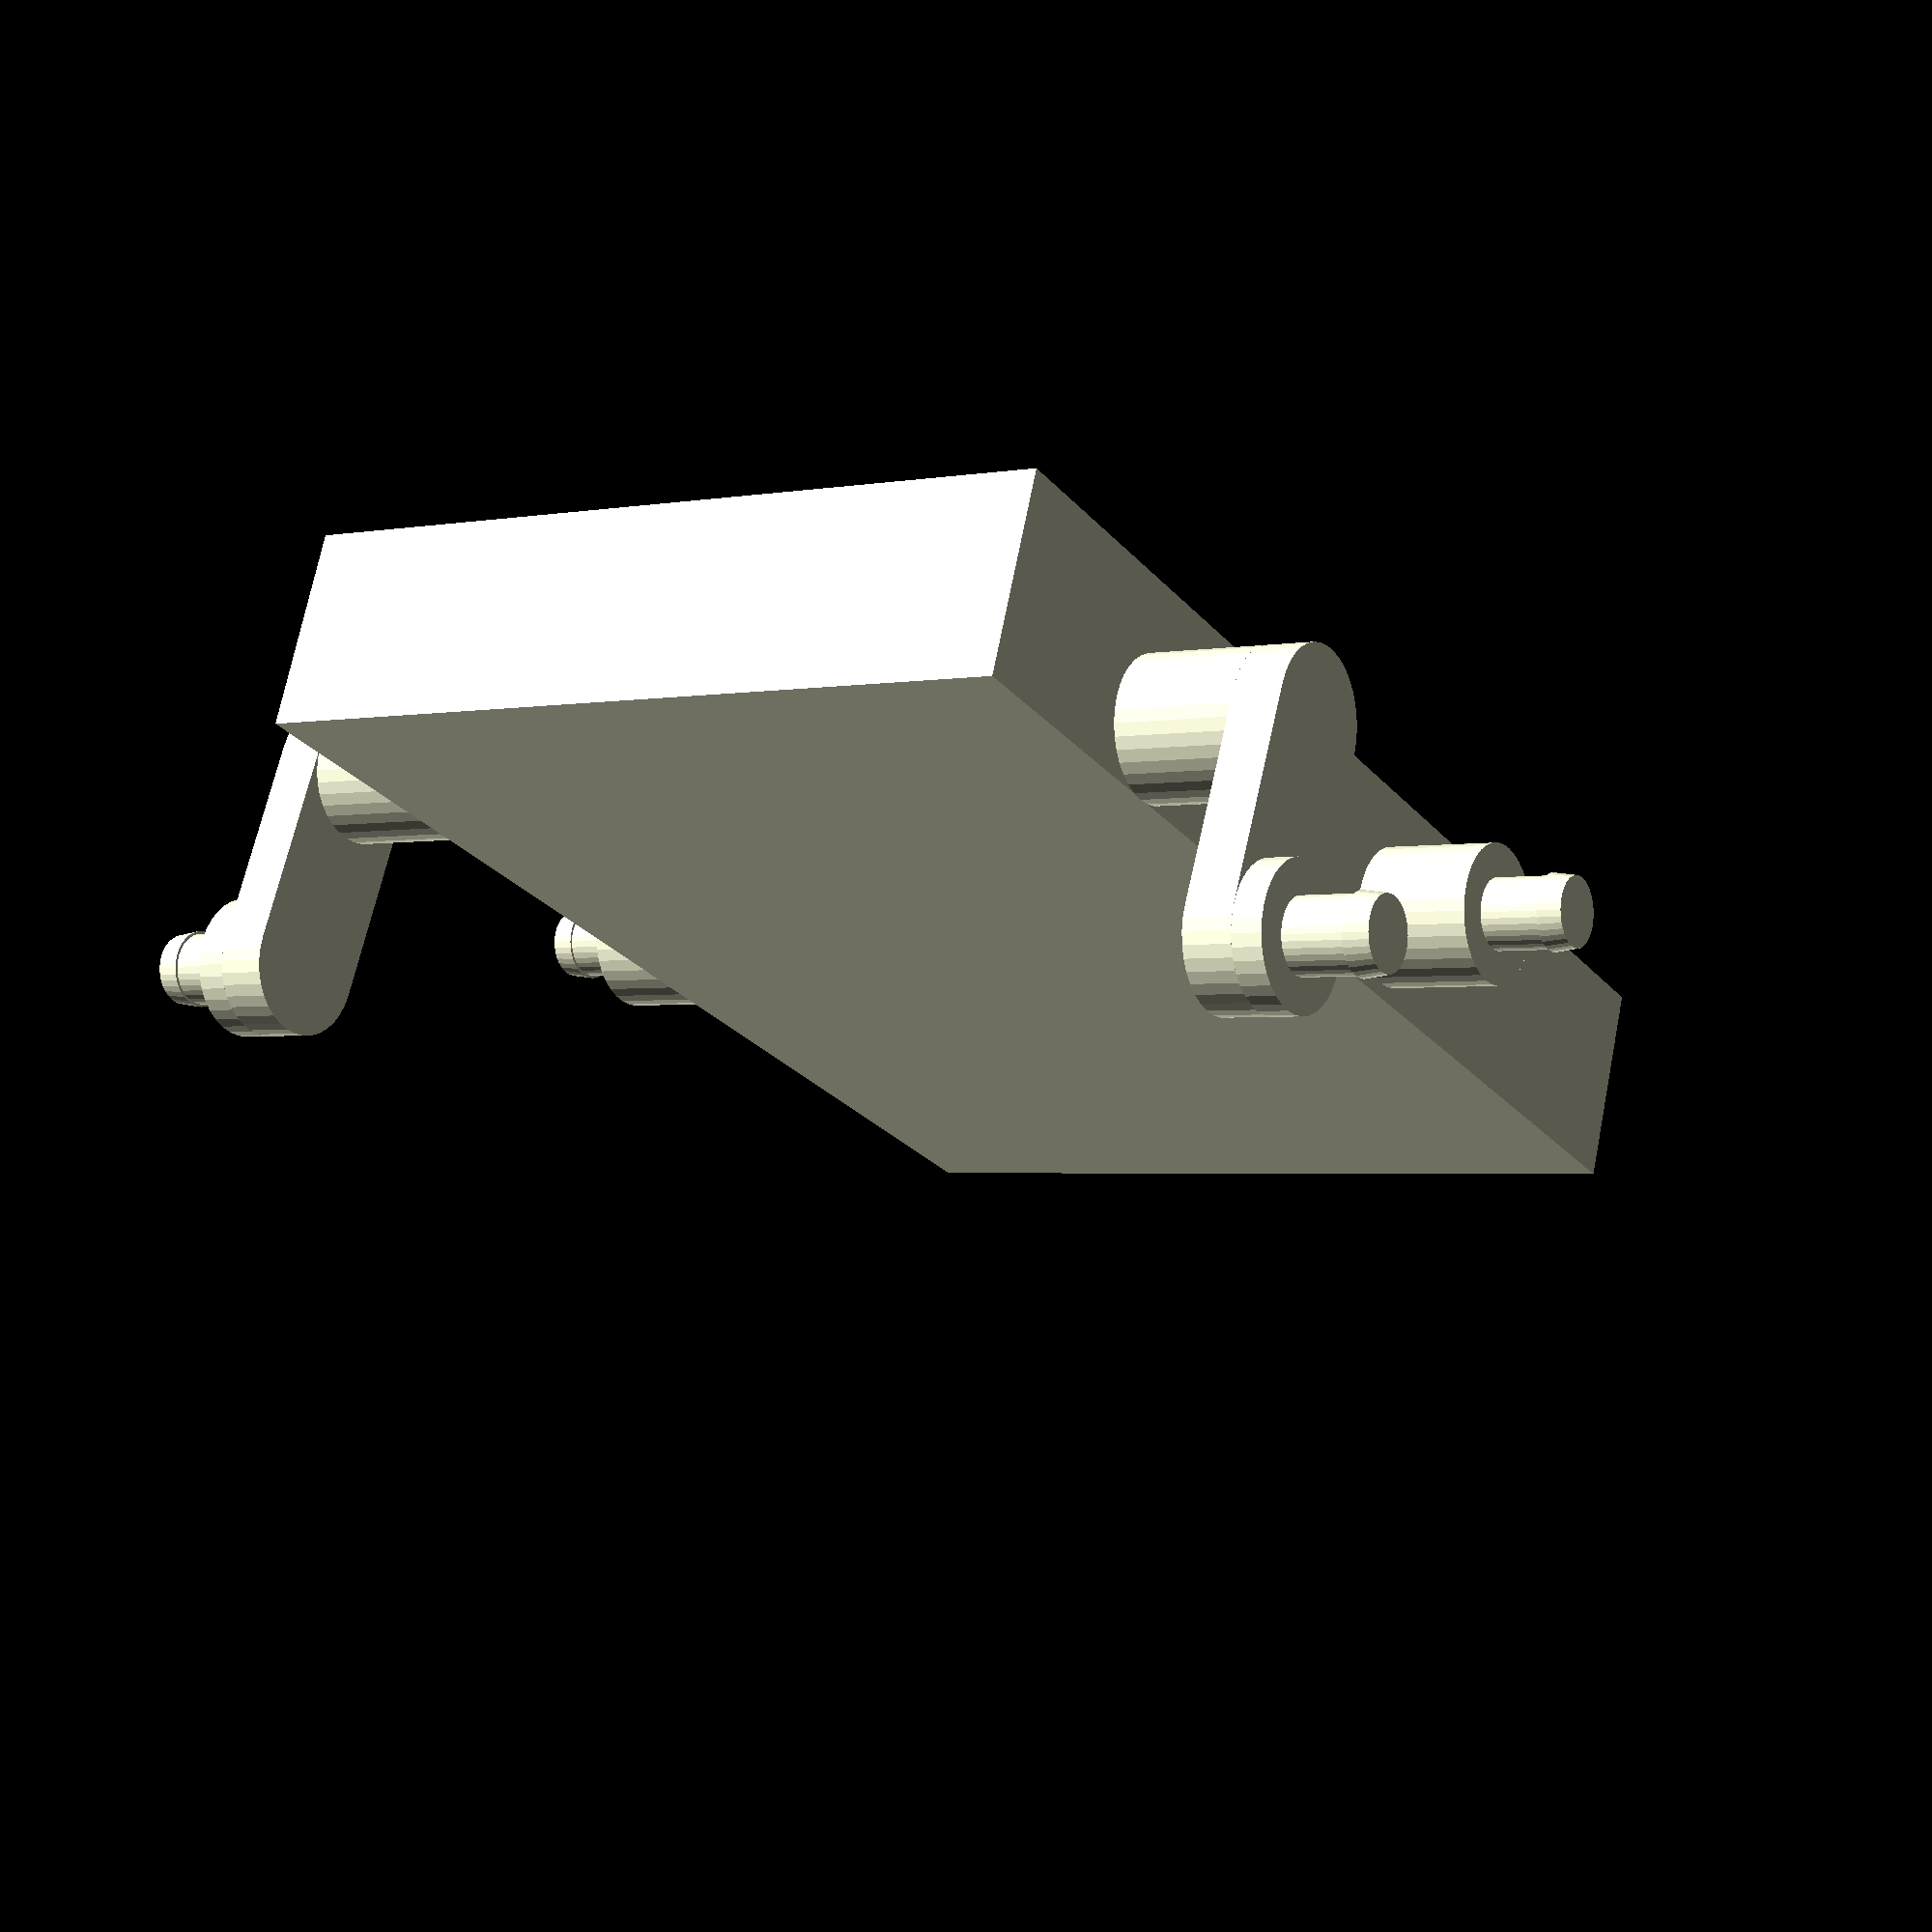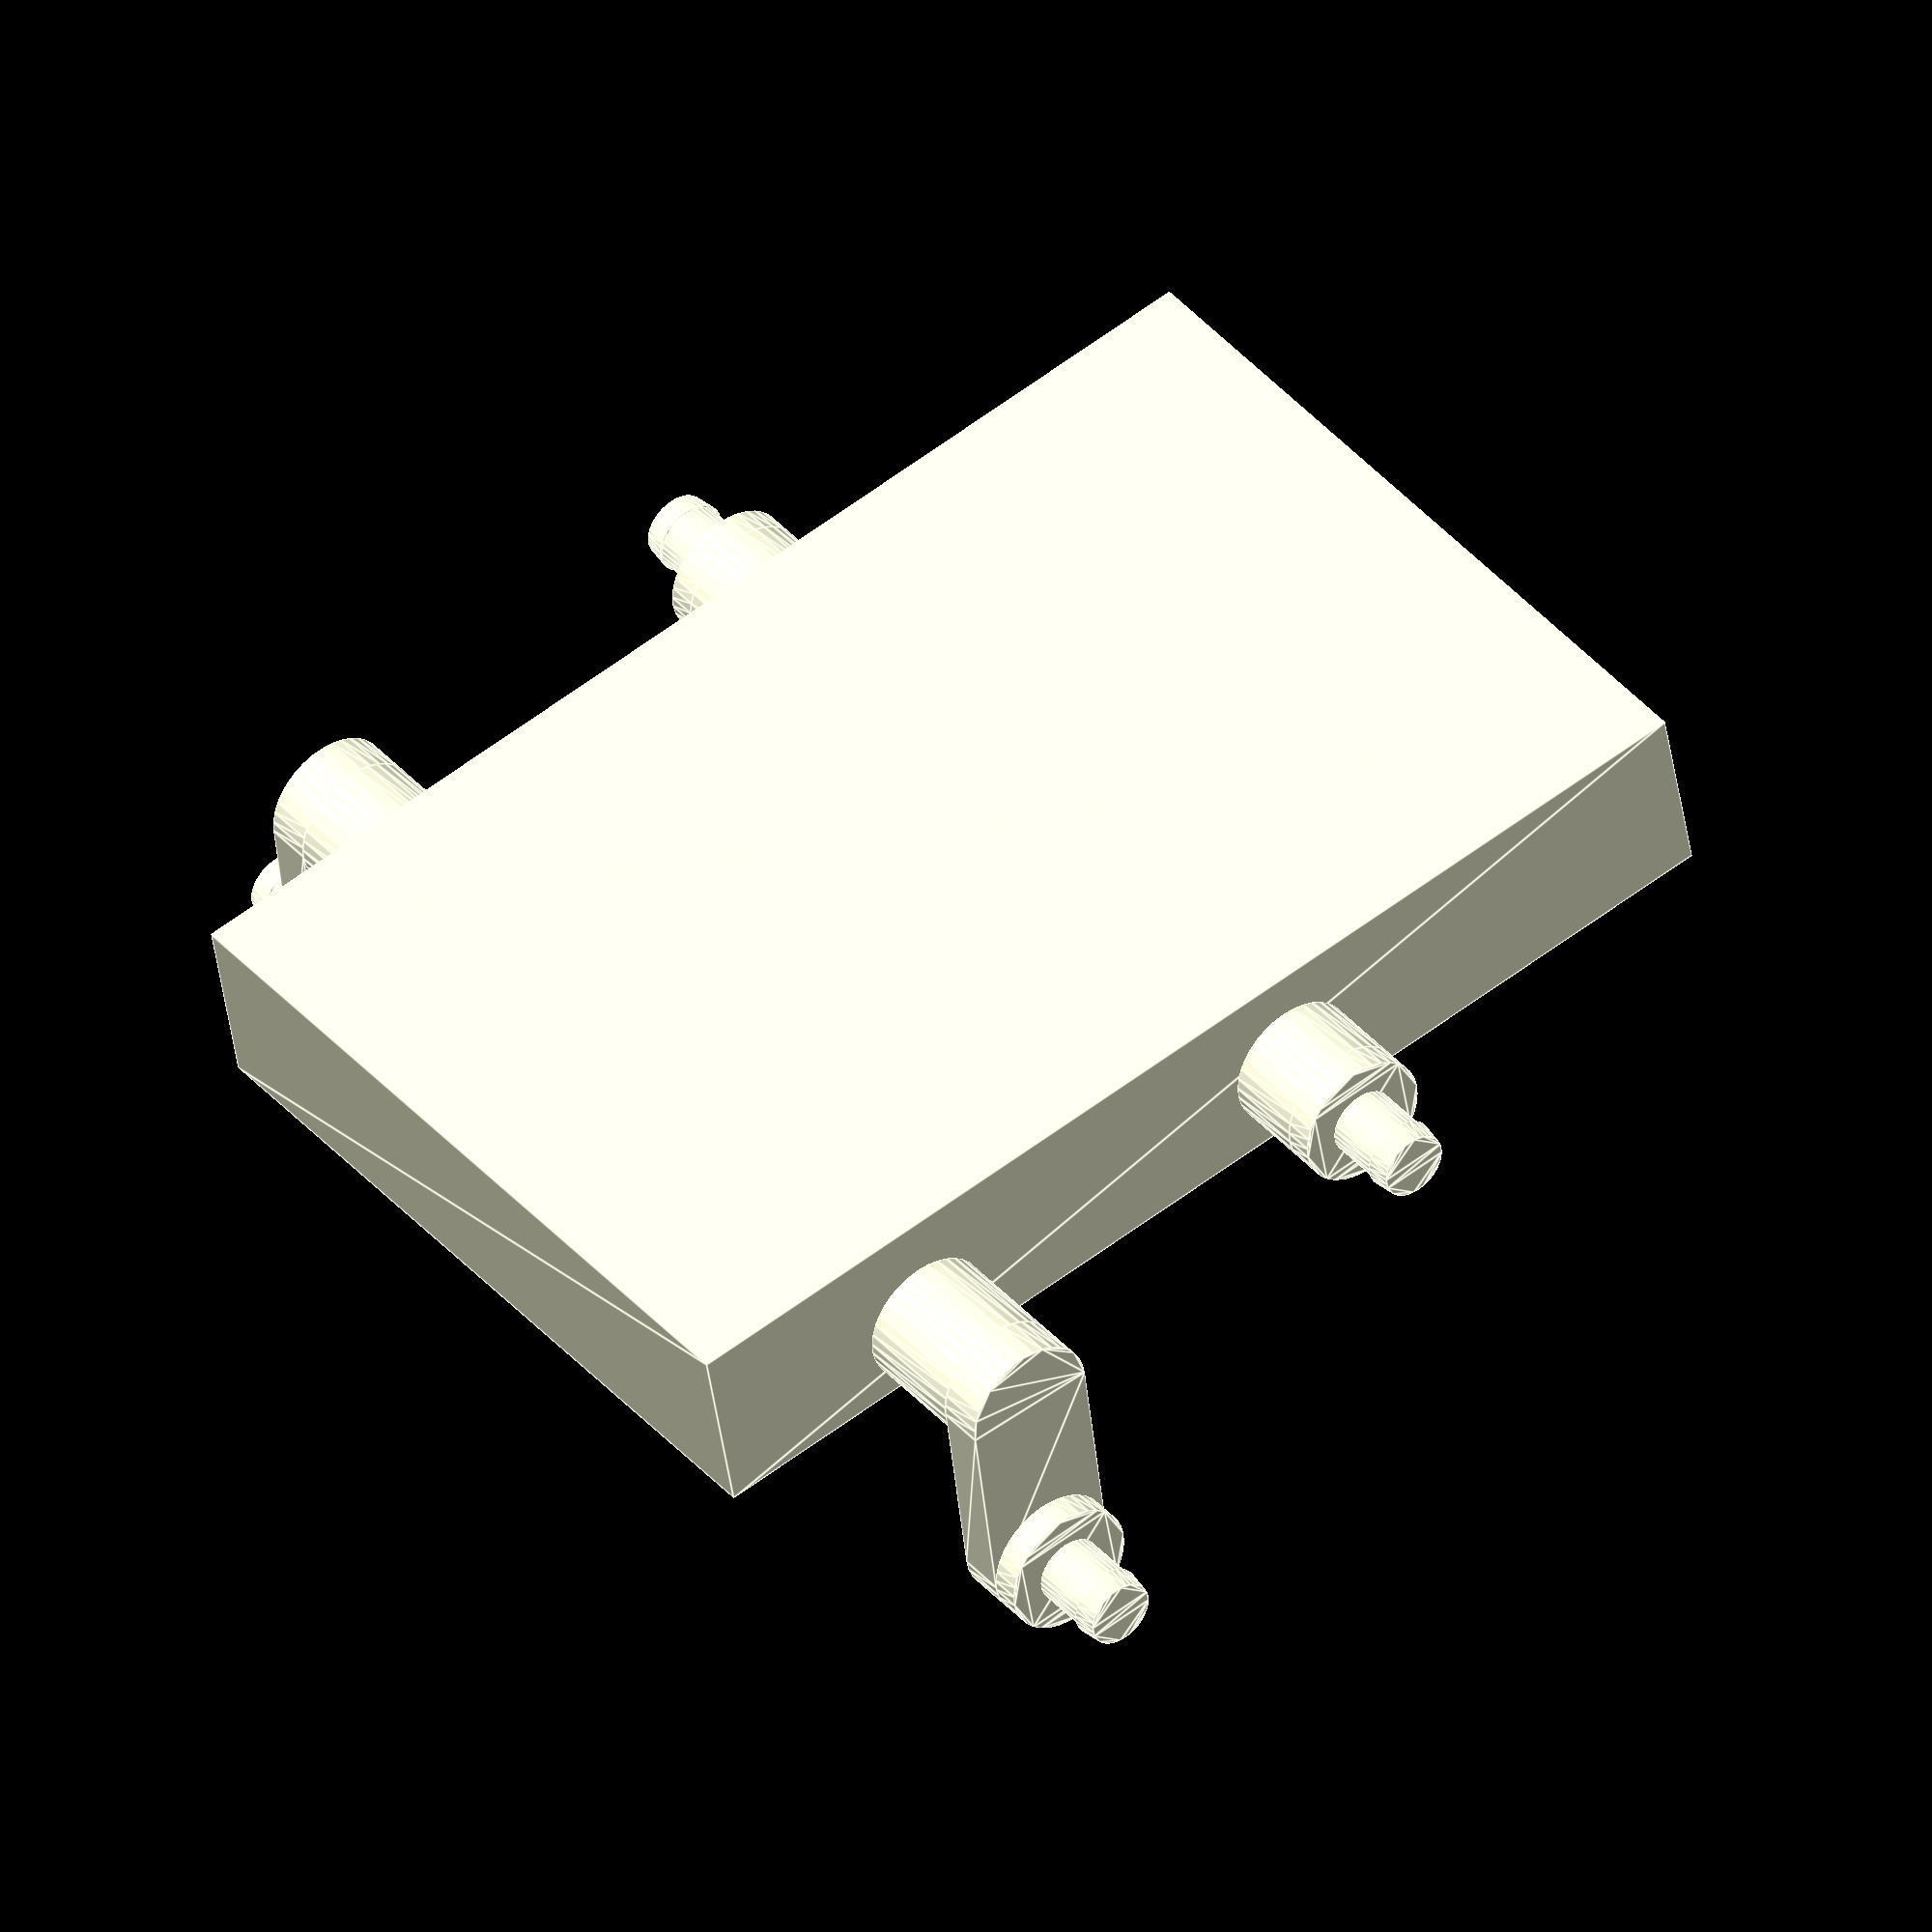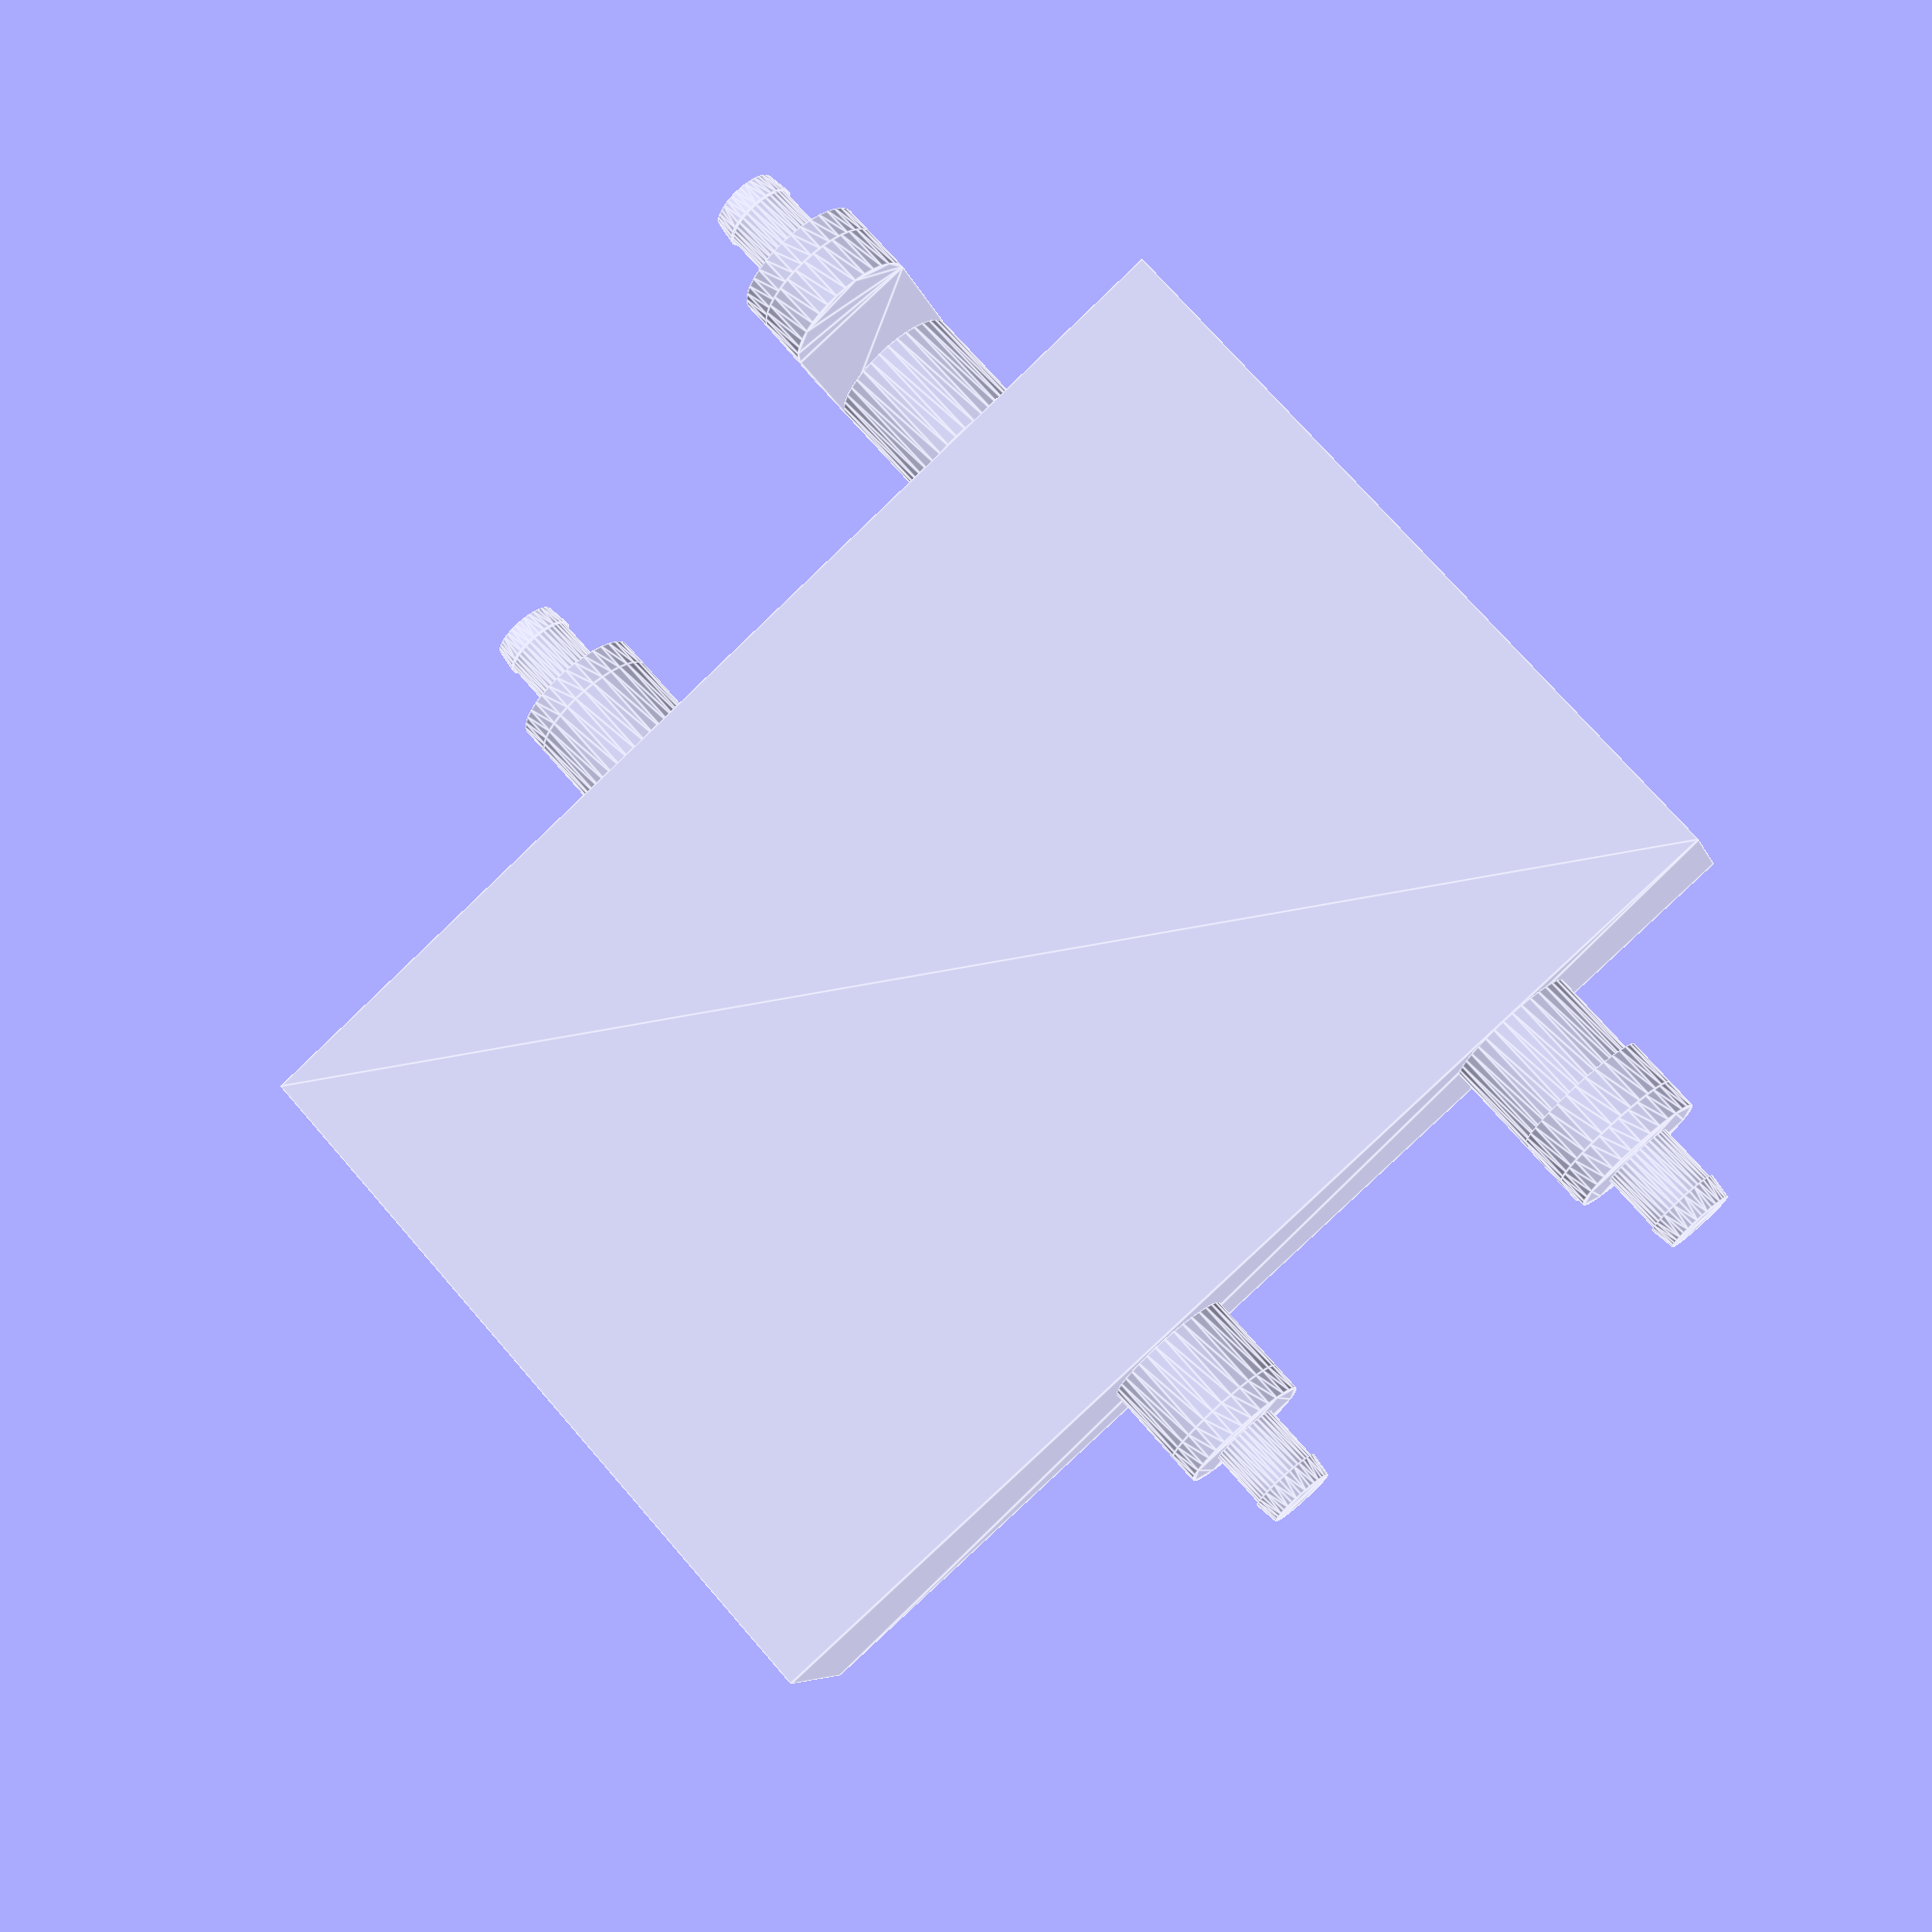
<openscad>
scale([6,6,6]){
    rotate([0,90,0]){
translate([15.7452, 10.9615, -10]) {
	linear_extrude(height=10, scale=1) {
		polygon( points=[[-1.22596,7.5], [1.22596,7.5], [1.22596,-7.5], [-1.22596,-7.5]]);
	}
}
translate([15.359, 15.2919, 0]) {
	linear_extrude(height=1.48, scale=1) {
		polygon( points=[[0.85,4.9097e-08], [0.837087,0.147601], [0.798739,0.290717], [0.736122,0.425], [0.651138,0.54637], [0.546369,0.651138], [0.425,0.736122], [0.290717,0.798739], [0.147601,0.837087], [-4.9097e-08,0.85], [-0.147601,0.837087], [-0.290717,0.798739], [-0.425,0.736122], [-0.54637,0.651138], [-0.651138,0.546369], [-0.736122,0.425], [-0.798739,0.290717], [-0.837087,0.147601], [-0.85,-4.9097e-08], [-0.837087,-0.147601], [-0.798739,-0.290717], [-0.736122,-0.425], [-0.651138,-0.54637], [-0.546369,-0.651138], [-0.425,-0.736122], [-0.290717,-0.798739], [-0.147601,-0.837087], [4.60456e-08,-0.85], [0.147601,-0.837087], [0.290717,-0.798739], [0.425,-0.736122], [0.54637,-0.651138], [0.651138,-0.546369], [0.736122,-0.425], [0.798739,-0.290717], [0.837087,-0.147601]]);
	}
}
translate([15.359, 15.2919, -11.48]) {
	linear_extrude(height=1.48, scale=1) {
		polygon( points=[[0.85,4.9097e-08], [0.837087,0.147601], [0.798739,0.290717], [0.736122,0.425], [0.651138,0.54637], [0.546369,0.651138], [0.425,0.736122], [0.290717,0.798739], [0.147601,0.837087], [-4.9097e-08,0.85], [-0.147601,0.837087], [-0.290717,0.798739], [-0.425,0.736122], [-0.54637,0.651138], [-0.651138,0.546369], [-0.736122,0.425], [-0.798739,0.290717], [-0.837087,0.147601], [-0.85,-4.9097e-08], [-0.837087,-0.147601], [-0.798739,-0.290717], [-0.736122,-0.425], [-0.651138,-0.54637], [-0.546369,-0.651138], [-0.425,-0.736122], [-0.290717,-0.798739], [-0.147601,-0.837087], [4.60456e-08,-0.85], [0.147601,-0.837087], [0.290717,-0.798739], [0.425,-0.736122], [0.54637,-0.651138], [0.651138,-0.546369], [0.736122,-0.425], [0.798739,-0.290717], [0.837087,-0.147601]]);
	}
}
translate([14.059, 15.3545, 1.48]) {
	linear_extrude(height=0.6, scale=1) {
		polygon( points=[[1.25915,-0.911603], [1.4072,-0.905802], [1.552,-0.87438], [1.68914,-0.818293], [1.81445,-0.739244], [1.92414,-0.639634], [2.01486,-0.522492], [2.08386,-0.391375], [2.12905,-0.250269], [2.14904,-0.10346], [2.14324,0.0445916], [2.11182,0.189386], [2.05573,0.326525], [1.97668,0.45184], [1.87707,0.561526], [1.75993,0.652247], [1.62881,0.721249], [1.48771,0.766435], [1.3409,0.786431], [-1.25915,0.911603], [-1.4072,0.905802], [-1.552,0.87438], [-1.68914,0.818293], [-1.81445,0.739244], [-1.92414,0.639634], [-2.01486,0.522492], [-2.08386,0.391375], [-2.12905,0.250269], [-2.14904,0.10346], [-2.14324,-0.0445916], [-2.11182,-0.189386], [-2.05573,-0.326525], [-1.97668,-0.45184], [-1.87707,-0.561526], [-1.75993,-0.652247], [-1.62881,-0.721249], [-1.48771,-0.766435], [-1.3409,-0.786431]]);
	}
}
translate([14.059, 15.3545, -12.08]) {
	linear_extrude(height=0.6, scale=1) {
		polygon( points=[[1.25915,-0.911603], [1.4072,-0.905802], [1.552,-0.87438], [1.68914,-0.818293], [1.81445,-0.739244], [1.92414,-0.639634], [2.01486,-0.522492], [2.08386,-0.391375], [2.12905,-0.250269], [2.14904,-0.10346], [2.14324,0.0445916], [2.11182,0.189386], [2.05573,0.326525], [1.97668,0.45184], [1.87707,0.561526], [1.75993,0.652247], [1.62881,0.721249], [1.48771,0.766435], [1.3409,0.786431], [-1.25915,0.911603], [-1.4072,0.905802], [-1.552,0.87438], [-1.68914,0.818293], [-1.81445,0.739244], [-1.92414,0.639634], [-2.01486,0.522492], [-2.08386,0.391375], [-2.12905,0.250269], [-2.14904,0.10346], [-2.14324,-0.0445916], [-2.11182,-0.189386], [-2.05573,-0.326525], [-1.97668,-0.45184], [-1.87707,-0.561526], [-1.75993,-0.652247], [-1.62881,-0.721249], [-1.48771,-0.766435], [-1.3409,-0.786431]]);
	}
}
translate([12.759, 15.4171, 2.08]) {
	linear_extrude(height=0.37, scale=1) {
		polygon( points=[[0.85,4.9097e-08], [0.837087,0.147601], [0.798739,0.290717], [0.736122,0.425], [0.651138,0.54637], [0.546369,0.651138], [0.425,0.736122], [0.290717,0.798739], [0.147601,0.837087], [-4.9097e-08,0.85], [-0.147601,0.837087], [-0.290717,0.798739], [-0.425,0.736122], [-0.54637,0.651138], [-0.651138,0.546369], [-0.736122,0.425], [-0.798739,0.290717], [-0.837087,0.147601], [-0.85,-4.9097e-08], [-0.837087,-0.147601], [-0.798739,-0.290717], [-0.736122,-0.425], [-0.651138,-0.54637], [-0.546369,-0.651138], [-0.425,-0.736122], [-0.290717,-0.798739], [-0.147601,-0.837087], [4.60456e-08,-0.85], [0.147601,-0.837087], [0.290717,-0.798739], [0.425,-0.736122], [0.54637,-0.651138], [0.651138,-0.546369], [0.736122,-0.425], [0.798739,-0.290717], [0.837087,-0.147601]]);
	}
}
translate([12.759, 15.4171, -12.45]) {
	linear_extrude(height=0.37, scale=1) {
		polygon( points=[[0.85,4.9097e-08], [0.837087,0.147601], [0.798739,0.290717], [0.736122,0.425], [0.651138,0.54637], [0.546369,0.651138], [0.425,0.736122], [0.290717,0.798739], [0.147601,0.837087], [-4.9097e-08,0.85], [-0.147601,0.837087], [-0.290717,0.798739], [-0.425,0.736122], [-0.54637,0.651138], [-0.651138,0.546369], [-0.736122,0.425], [-0.798739,0.290717], [-0.837087,0.147601], [-0.85,-4.9097e-08], [-0.837087,-0.147601], [-0.798739,-0.290717], [-0.736122,-0.425], [-0.651138,-0.54637], [-0.546369,-0.651138], [-0.425,-0.736122], [-0.290717,-0.798739], [-0.147601,-0.837087], [4.60456e-08,-0.85], [0.147601,-0.837087], [0.290717,-0.798739], [0.425,-0.736122], [0.54637,-0.651138], [0.651138,-0.546369], [0.736122,-0.425], [0.798739,-0.290717], [0.837087,-0.147601]]);
	}
}
translate([12.759, 15.4171, 2.45]) {
	linear_extrude(height=0.74, scale=1) {
		polygon( points=[[0.437,2.52416e-08], [0.430361,0.0758843], [0.410646,0.149463], [0.378453,0.2185], [0.334761,0.280898], [0.280898,0.334761], [0.2185,0.378453], [0.149463,0.410646], [0.0758842,0.430361], [-2.52416e-08,0.437], [-0.0758843,0.430361], [-0.149463,0.410646], [-0.2185,0.378453], [-0.280898,0.334761], [-0.334761,0.280898], [-0.378453,0.2185], [-0.410646,0.149463], [-0.430361,0.0758842], [-0.437,-2.52416e-08], [-0.430361,-0.0758843], [-0.410646,-0.149463], [-0.378453,-0.2185], [-0.334761,-0.280898], [-0.280898,-0.334761], [-0.2185,-0.378453], [-0.149463,-0.410646], [-0.0758842,-0.430361], [2.36729e-08,-0.437], [0.0758843,-0.430361], [0.149463,-0.410646], [0.2185,-0.378453], [0.280898,-0.334761], [0.334761,-0.280898], [0.378453,-0.2185], [0.410646,-0.149463], [0.430361,-0.0758842]]);
	}
}
translate([12.759, 15.4171, -13.19]) {
	linear_extrude(height=0.74, scale=1) {
		polygon( points=[[0.437,2.52416e-08], [0.430361,0.0758843], [0.410646,0.149463], [0.378453,0.2185], [0.334761,0.280898], [0.280898,0.334761], [0.2185,0.378453], [0.149463,0.410646], [0.0758842,0.430361], [-2.52416e-08,0.437], [-0.0758843,0.430361], [-0.149463,0.410646], [-0.2185,0.378453], [-0.280898,0.334761], [-0.334761,0.280898], [-0.378453,0.2185], [-0.410646,0.149463], [-0.430361,0.0758842], [-0.437,-2.52416e-08], [-0.430361,-0.0758843], [-0.410646,-0.149463], [-0.378453,-0.2185], [-0.334761,-0.280898], [-0.280898,-0.334761], [-0.2185,-0.378453], [-0.149463,-0.410646], [-0.0758842,-0.430361], [2.36729e-08,-0.437], [0.0758843,-0.430361], [0.149463,-0.410646], [0.2185,-0.378453], [0.280898,-0.334761], [0.334761,-0.280898], [0.378453,-0.2185], [0.410646,-0.149463], [0.430361,-0.0758842]]);
	}
}
translate([12.759, 15.4171, 3.19]) {
	linear_extrude(height=0.3, scale=0.914894) {
		polygon( points=[[0.47,2.71477e-08], [0.46286,0.0816147], [0.441656,0.160749], [0.407032,0.235], [0.360041,0.30211], [0.30211,0.360041], [0.235,0.407032], [0.160749,0.441656], [0.0816146,0.46286], [-2.71477e-08,0.47], [-0.0816147,0.46286], [-0.160749,0.441656], [-0.235,0.407032], [-0.30211,0.360041], [-0.360041,0.30211], [-0.407032,0.235], [-0.441656,0.160749], [-0.46286,0.0816146], [-0.47,-2.71477e-08], [-0.46286,-0.0816147], [-0.441656,-0.160749], [-0.407032,-0.235], [-0.360041,-0.30211], [-0.30211,-0.360041], [-0.235,-0.407032], [-0.160749,-0.441656], [-0.0816146,-0.46286], [2.54605e-08,-0.47], [0.0816147,-0.46286], [0.160749,-0.441656], [0.235,-0.407032], [0.30211,-0.360041], [0.360041,-0.30211], [0.407032,-0.235], [0.441656,-0.160749], [0.46286,-0.0816146]]);
	}
}
translate([12.759, 15.4171, -13.49]) {
	linear_extrude(height=0.3, scale=1.09302) {
		polygon( points=[[0.43,2.48373e-08], [0.423467,0.0746687], [0.404068,0.147069], [0.372391,0.215], [0.329399,0.276399], [0.276399,0.329399], [0.215,0.372391], [0.147069,0.404068], [0.0746687,0.423467], [-2.48373e-08,0.43], [-0.0746687,0.423467], [-0.147069,0.404068], [-0.215,0.372391], [-0.276399,0.329399], [-0.329399,0.276399], [-0.372391,0.215], [-0.404068,0.147069], [-0.423467,0.0746687], [-0.43,-2.48373e-08], [-0.423467,-0.0746687], [-0.404068,-0.147069], [-0.372391,-0.215], [-0.329399,-0.276399], [-0.276399,-0.329399], [-0.215,-0.372391], [-0.147069,-0.404068], [-0.0746687,-0.423467], [2.32937e-08,-0.43], [0.0746687,-0.423467], [0.147069,-0.404068], [0.215,-0.372391], [0.276399,-0.329399], [0.329399,-0.276399], [0.372391,-0.215], [0.404068,-0.147069], [0.423467,-0.0746687]]);
	}
}
translate([15.5336, 9.53747, 0]) {
	linear_extrude(height=1.04, scale=1) {
		polygon( points=[[0.85,4.9097e-08], [0.837087,0.147601], [0.798739,0.290717], [0.736122,0.425], [0.651138,0.54637], [0.546369,0.651138], [0.425,0.736122], [0.290717,0.798739], [0.147601,0.837087], [-4.9097e-08,0.85], [-0.147601,0.837087], [-0.290717,0.798739], [-0.425,0.736122], [-0.54637,0.651138], [-0.651138,0.546369], [-0.736122,0.425], [-0.798739,0.290717], [-0.837087,0.147601], [-0.85,-4.9097e-08], [-0.837087,-0.147601], [-0.798739,-0.290717], [-0.736122,-0.425], [-0.651138,-0.54637], [-0.546369,-0.651138], [-0.425,-0.736122], [-0.290717,-0.798739], [-0.147601,-0.837087], [4.60456e-08,-0.85], [0.147601,-0.837087], [0.290717,-0.798739], [0.425,-0.736122], [0.54637,-0.651138], [0.651138,-0.546369], [0.736122,-0.425], [0.798739,-0.290717], [0.837087,-0.147601]]);
	}
}
translate([15.5336, 9.53747, -11.04]) {
	linear_extrude(height=1.04, scale=1) {
		polygon( points=[[0.85,4.9097e-08], [0.837087,0.147601], [0.798739,0.290717], [0.736122,0.425], [0.651138,0.54637], [0.546369,0.651138], [0.425,0.736122], [0.290717,0.798739], [0.147601,0.837087], [-4.9097e-08,0.85], [-0.147601,0.837087], [-0.290717,0.798739], [-0.425,0.736122], [-0.54637,0.651138], [-0.651138,0.546369], [-0.736122,0.425], [-0.798739,0.290717], [-0.837087,0.147601], [-0.85,-4.9097e-08], [-0.837087,-0.147601], [-0.798739,-0.290717], [-0.736122,-0.425], [-0.651138,-0.54637], [-0.546369,-0.651138], [-0.425,-0.736122], [-0.290717,-0.798739], [-0.147601,-0.837087], [4.60456e-08,-0.85], [0.147601,-0.837087], [0.290717,-0.798739], [0.425,-0.736122], [0.54637,-0.651138], [0.651138,-0.546369], [0.736122,-0.425], [0.798739,-0.290717], [0.837087,-0.147601]]);
	}
}
translate([15.5336, 9.53747, 1.04]) {
	linear_extrude(height=0.37, scale=1) {
		polygon( points=[[0.85,4.9097e-08], [0.837087,0.147601], [0.798739,0.290717], [0.736122,0.425], [0.651138,0.54637], [0.546369,0.651138], [0.425,0.736122], [0.290717,0.798739], [0.147601,0.837087], [-4.9097e-08,0.85], [-0.147601,0.837087], [-0.290717,0.798739], [-0.425,0.736122], [-0.54637,0.651138], [-0.651138,0.546369], [-0.736122,0.425], [-0.798739,0.290717], [-0.837087,0.147601], [-0.85,-4.9097e-08], [-0.837087,-0.147601], [-0.798739,-0.290717], [-0.736122,-0.425], [-0.651138,-0.54637], [-0.546369,-0.651138], [-0.425,-0.736122], [-0.290717,-0.798739], [-0.147601,-0.837087], [4.60456e-08,-0.85], [0.147601,-0.837087], [0.290717,-0.798739], [0.425,-0.736122], [0.54637,-0.651138], [0.651138,-0.546369], [0.736122,-0.425], [0.798739,-0.290717], [0.837087,-0.147601]]);
	}
}
translate([15.5336, 9.53747, -11.41]) {
	linear_extrude(height=0.37, scale=1) {
		polygon( points=[[0.85,4.9097e-08], [0.837087,0.147601], [0.798739,0.290717], [0.736122,0.425], [0.651138,0.54637], [0.546369,0.651138], [0.425,0.736122], [0.290717,0.798739], [0.147601,0.837087], [-4.9097e-08,0.85], [-0.147601,0.837087], [-0.290717,0.798739], [-0.425,0.736122], [-0.54637,0.651138], [-0.651138,0.546369], [-0.736122,0.425], [-0.798739,0.290717], [-0.837087,0.147601], [-0.85,-4.9097e-08], [-0.837087,-0.147601], [-0.798739,-0.290717], [-0.736122,-0.425], [-0.651138,-0.54637], [-0.546369,-0.651138], [-0.425,-0.736122], [-0.290717,-0.798739], [-0.147601,-0.837087], [4.60456e-08,-0.85], [0.147601,-0.837087], [0.290717,-0.798739], [0.425,-0.736122], [0.54637,-0.651138], [0.651138,-0.546369], [0.736122,-0.425], [0.798739,-0.290717], [0.837087,-0.147601]]);
	}
}
translate([15.5336, 9.53747, 1.41]) {
	linear_extrude(height=0.74, scale=1) {
		polygon( points=[[0.437,2.52416e-08], [0.430361,0.0758843], [0.410646,0.149463], [0.378453,0.2185], [0.334761,0.280898], [0.280898,0.334761], [0.2185,0.378453], [0.149463,0.410646], [0.0758842,0.430361], [-2.52416e-08,0.437], [-0.0758843,0.430361], [-0.149463,0.410646], [-0.2185,0.378453], [-0.280898,0.334761], [-0.334761,0.280898], [-0.378453,0.2185], [-0.410646,0.149463], [-0.430361,0.0758842], [-0.437,-2.52416e-08], [-0.430361,-0.0758843], [-0.410646,-0.149463], [-0.378453,-0.2185], [-0.334761,-0.280898], [-0.280898,-0.334761], [-0.2185,-0.378453], [-0.149463,-0.410646], [-0.0758842,-0.430361], [2.36729e-08,-0.437], [0.0758843,-0.430361], [0.149463,-0.410646], [0.2185,-0.378453], [0.280898,-0.334761], [0.334761,-0.280898], [0.378453,-0.2185], [0.410646,-0.149463], [0.430361,-0.0758842]]);
	}
}
translate([15.5336, 9.53747, -12.15]) {
	linear_extrude(height=0.74, scale=1) {
		polygon( points=[[0.437,2.52416e-08], [0.430361,0.0758843], [0.410646,0.149463], [0.378453,0.2185], [0.334761,0.280898], [0.280898,0.334761], [0.2185,0.378453], [0.149463,0.410646], [0.0758842,0.430361], [-2.52416e-08,0.437], [-0.0758843,0.430361], [-0.149463,0.410646], [-0.2185,0.378453], [-0.280898,0.334761], [-0.334761,0.280898], [-0.378453,0.2185], [-0.410646,0.149463], [-0.430361,0.0758842], [-0.437,-2.52416e-08], [-0.430361,-0.0758843], [-0.410646,-0.149463], [-0.378453,-0.2185], [-0.334761,-0.280898], [-0.280898,-0.334761], [-0.2185,-0.378453], [-0.149463,-0.410646], [-0.0758842,-0.430361], [2.36729e-08,-0.437], [0.0758843,-0.430361], [0.149463,-0.410646], [0.2185,-0.378453], [0.280898,-0.334761], [0.334761,-0.280898], [0.378453,-0.2185], [0.410646,-0.149463], [0.430361,-0.0758842]]);
	}
}
translate([15.5336, 9.53747, 2.15]) {
	linear_extrude(height=0.3, scale=0.914894) {
		polygon( points=[[0.47,2.71477e-08], [0.46286,0.0816147], [0.441656,0.160749], [0.407032,0.235], [0.360041,0.30211], [0.30211,0.360041], [0.235,0.407032], [0.160749,0.441656], [0.0816146,0.46286], [-2.71477e-08,0.47], [-0.0816147,0.46286], [-0.160749,0.441656], [-0.235,0.407032], [-0.30211,0.360041], [-0.360041,0.30211], [-0.407032,0.235], [-0.441656,0.160749], [-0.46286,0.0816146], [-0.47,-2.71477e-08], [-0.46286,-0.0816147], [-0.441656,-0.160749], [-0.407032,-0.235], [-0.360041,-0.30211], [-0.30211,-0.360041], [-0.235,-0.407032], [-0.160749,-0.441656], [-0.0816146,-0.46286], [2.54605e-08,-0.47], [0.0816147,-0.46286], [0.160749,-0.441656], [0.235,-0.407032], [0.30211,-0.360041], [0.360041,-0.30211], [0.407032,-0.235], [0.441656,-0.160749], [0.46286,-0.0816146]]);
	}
}
translate([15.5336, 9.53747, -12.45]) {
	linear_extrude(height=0.3, scale=1.09302) {
		polygon( points=[[0.43,2.48373e-08], [0.423467,0.0746687], [0.404068,0.147069], [0.372391,0.215], [0.329399,0.276399], [0.276399,0.329399], [0.215,0.372391], [0.147069,0.404068], [0.0746687,0.423467], [-2.48373e-08,0.43], [-0.0746687,0.423467], [-0.147069,0.404068], [-0.215,0.372391], [-0.276399,0.329399], [-0.329399,0.276399], [-0.372391,0.215], [-0.404068,0.147069], [-0.423467,0.0746687], [-0.43,-2.48373e-08], [-0.423467,-0.0746687], [-0.404068,-0.147069], [-0.372391,-0.215], [-0.329399,-0.276399], [-0.276399,-0.329399], [-0.215,-0.372391], [-0.147069,-0.404068], [-0.0746687,-0.423467], [2.32937e-08,-0.43], [0.0746687,-0.423467], [0.147069,-0.404068], [0.215,-0.372391], [0.276399,-0.329399], [0.329399,-0.276399], [0.372391,-0.215], [0.404068,-0.147069], [0.423467,-0.0746687]]);
	}
}
}
}

</openscad>
<views>
elev=109.6 azim=148.0 roll=168.8 proj=p view=wireframe
elev=42.4 azim=127.8 roll=187.8 proj=o view=edges
elev=5.8 azim=47.9 roll=12.9 proj=p view=edges
</views>
